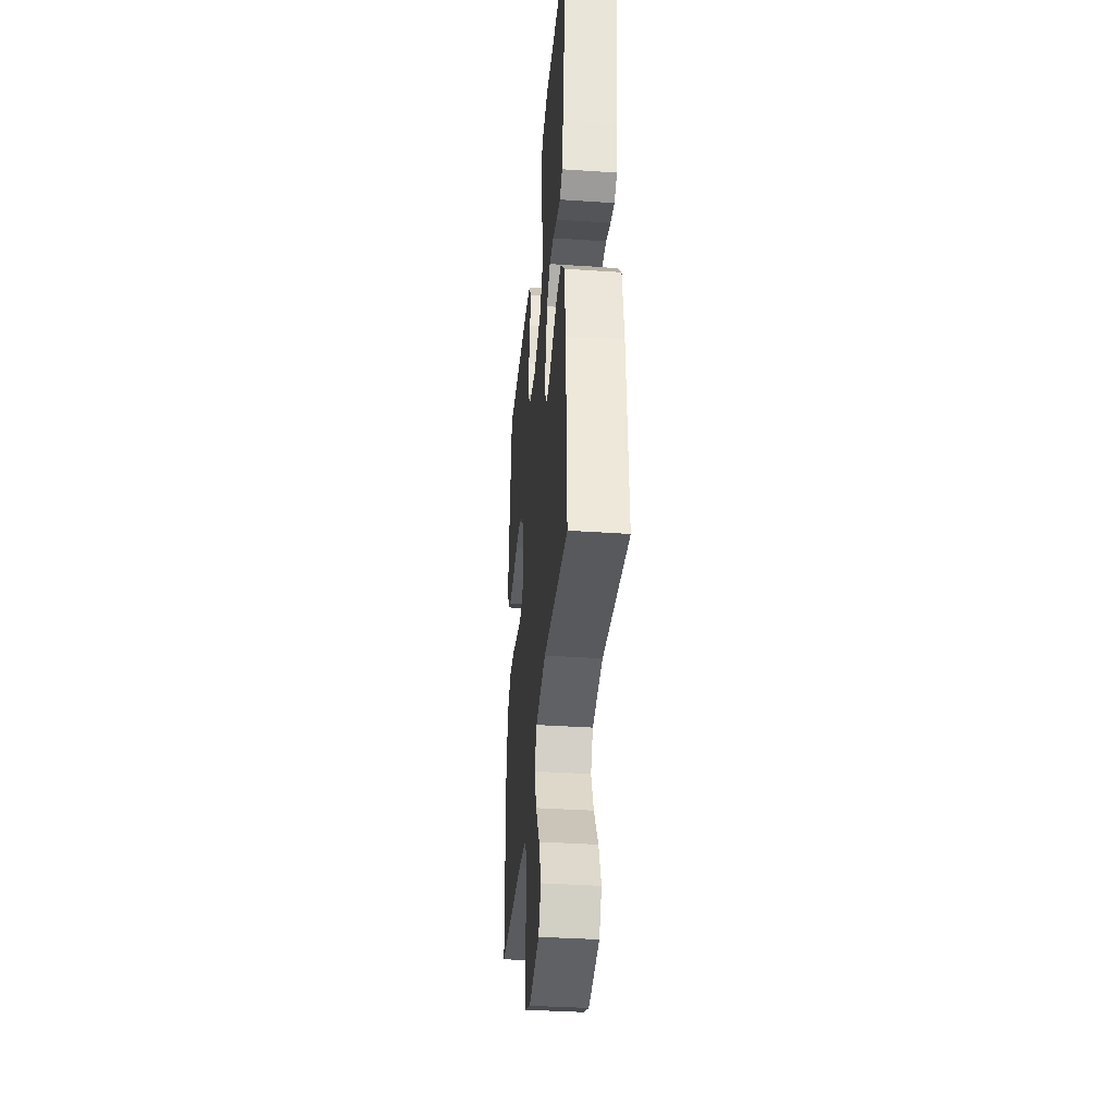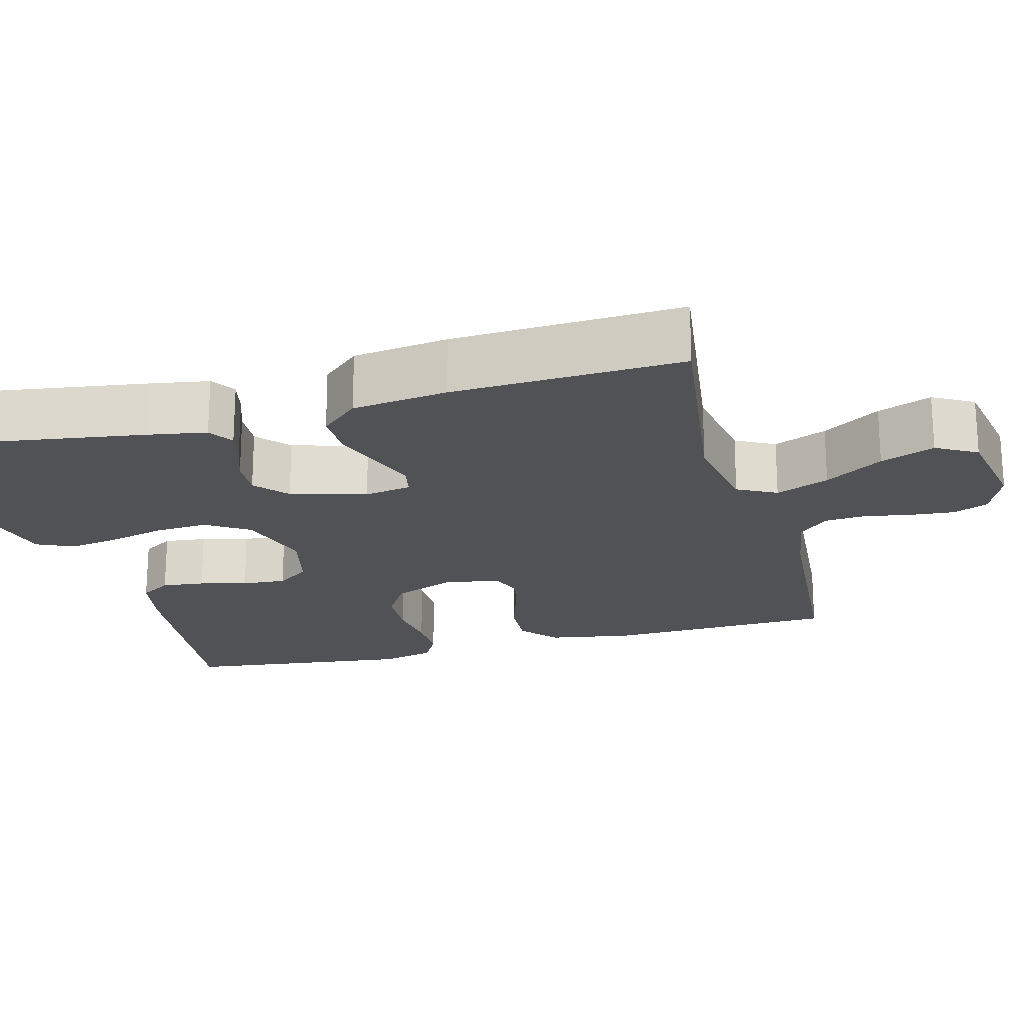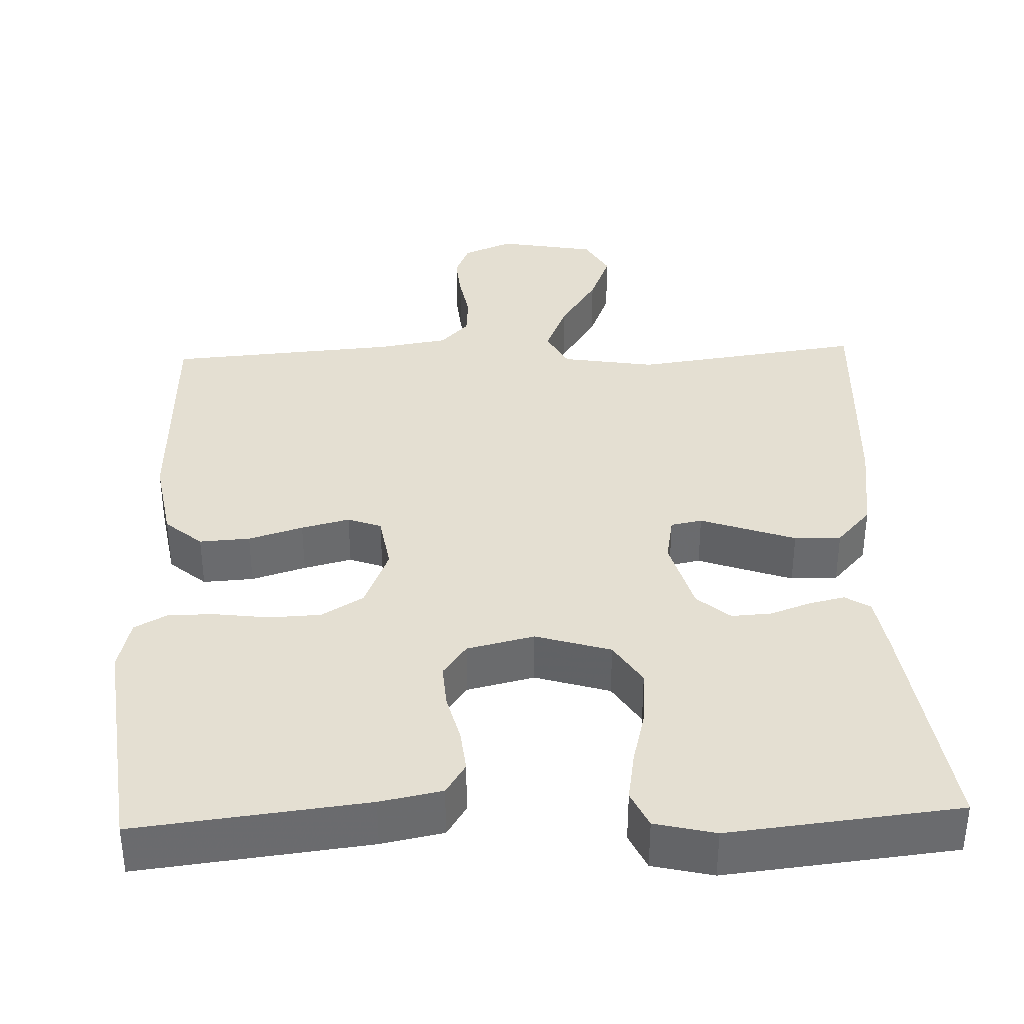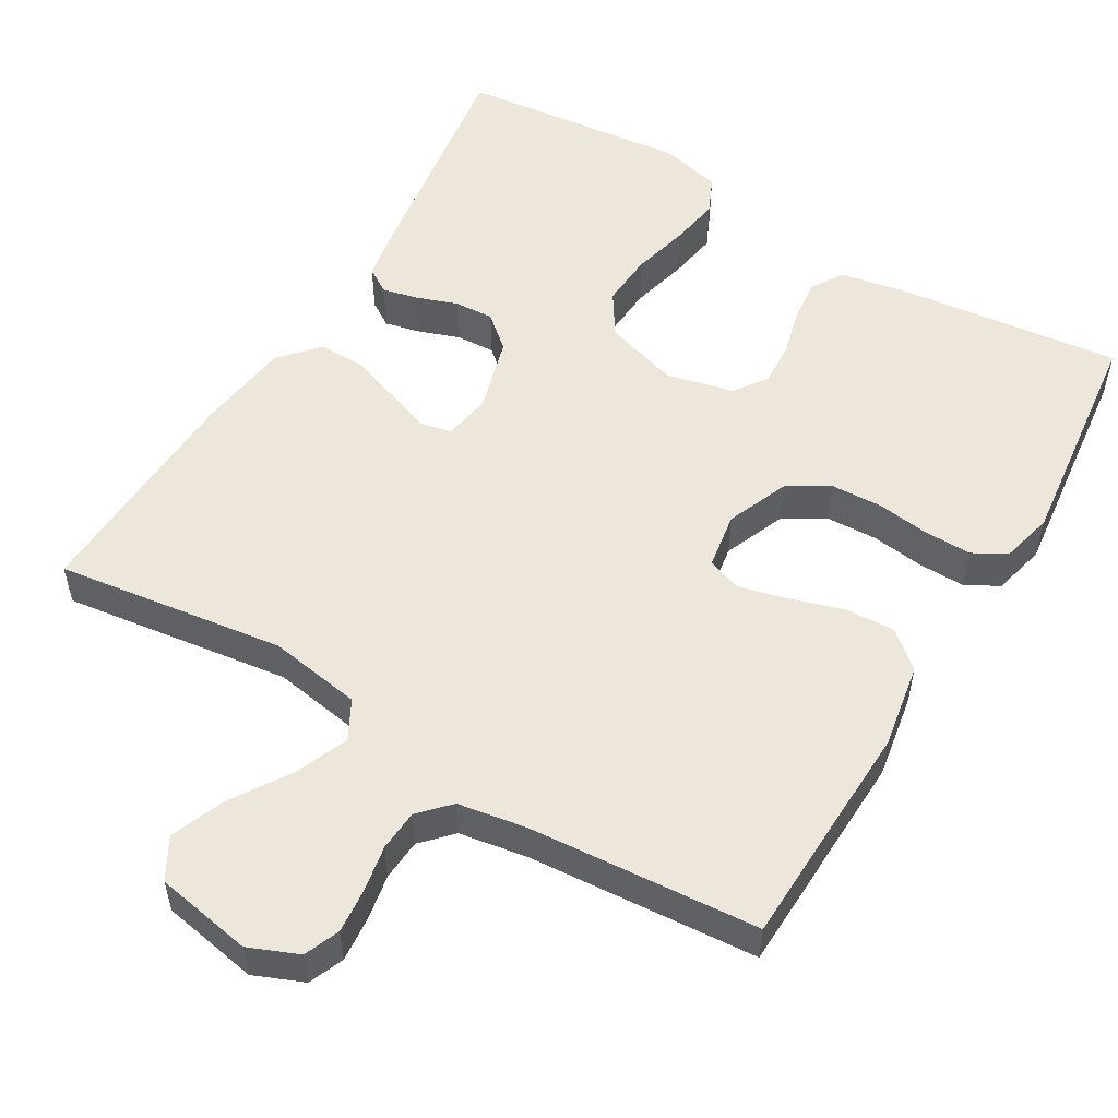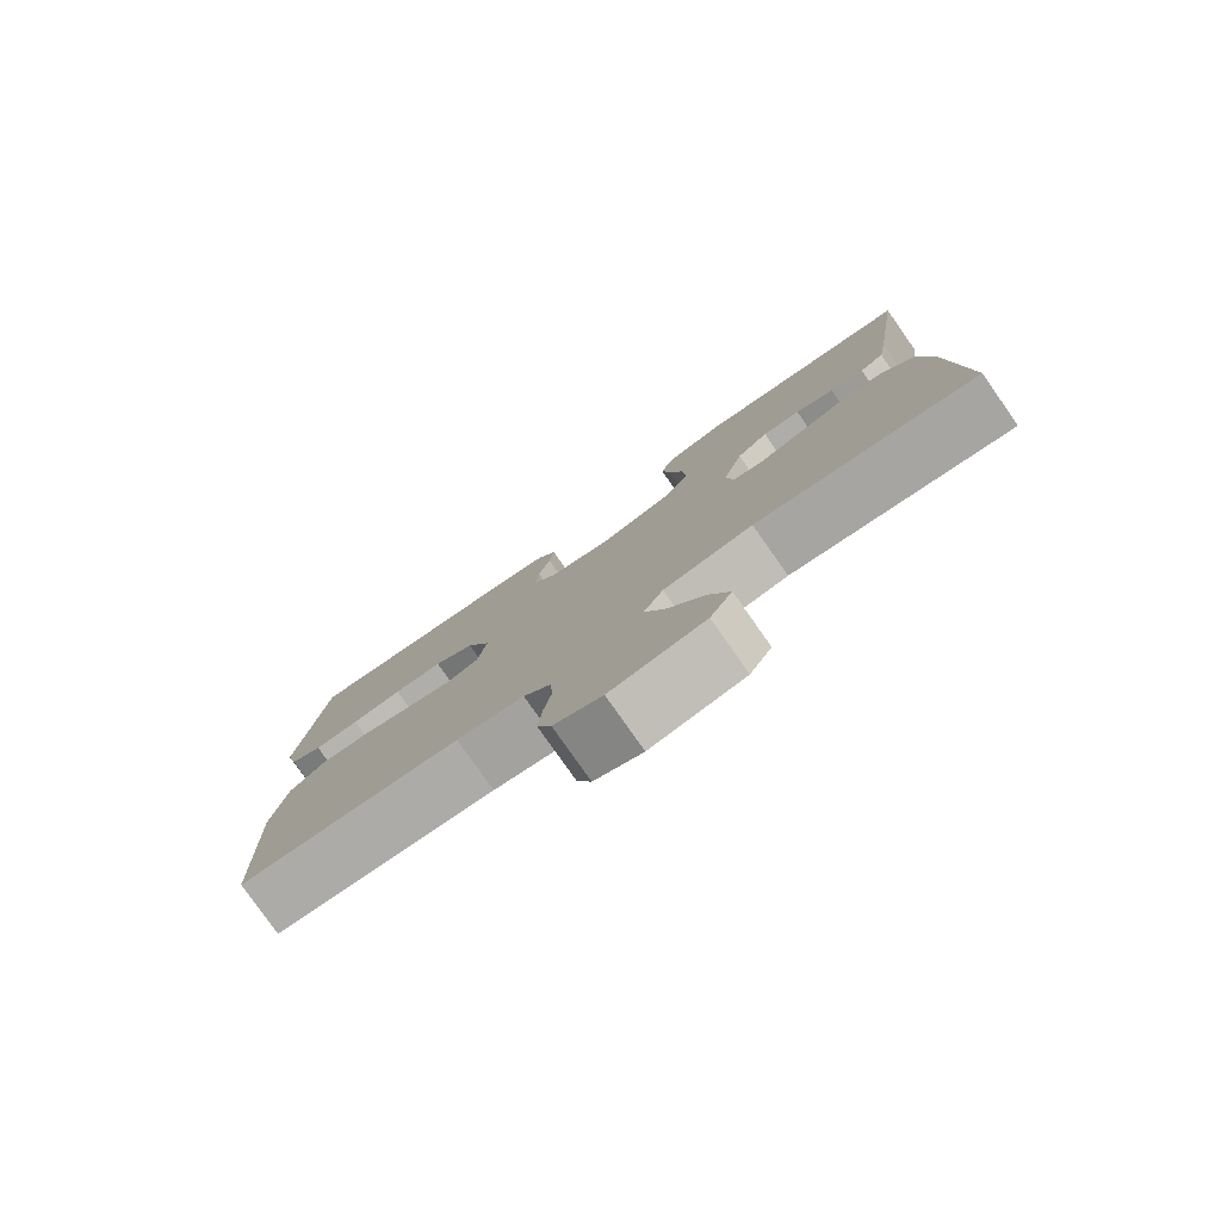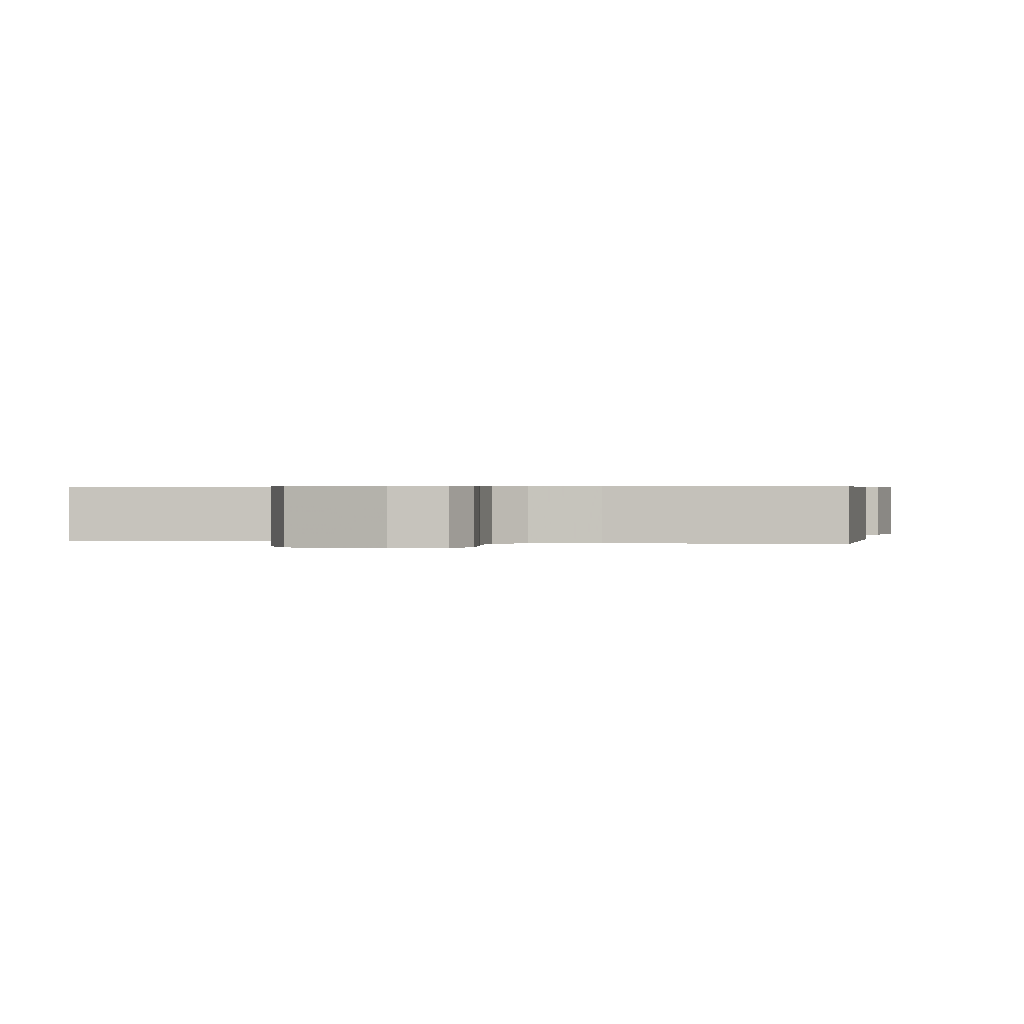
<metadata>
{"format":"obj","ext":"obj","renderer":"f3d","projection":"perspective","resolution":1024,"background":"white","views":[{"elev":-37.1,"azim":85.0,"up":"+Z"},{"elev":-20.6,"azim":105.0,"up":"+Y"},{"elev":37.0,"azim":-2.1,"up":"+Y"},{"elev":53.9,"azim":-149.3,"up":"+Y"},{"elev":-79.7,"azim":35.1,"up":"+Z"},{"elev":0.5,"azim":-169.6,"up":"+Y"}]}
</metadata>
<code>
v 0.5 0.07 -0.5
v 0.2 0.07 -0.459
v 0.078 0.07 -0.479
v 0.051 0.07 -0.53
v 0.08 0.07 -0.6
v 0.129 0.07 -0.676
v 0.157 0.07 -0.747
v 0.127 0.07 -0.8
v 0 0.07 -0.823
v -0.065 0.07 -0.796
v -0.084 0.07 -0.75
v -0.079 0.07 -0.692
v -0.068 0.07 -0.631
v -0.072 0.07 -0.577
v -0.109 0.07 -0.538
v -0.2 0.07 -0.523
v -0.5 0.07 -0.5
v -0.511 0.07 -0.2
v -0.492 0.07 -0.089
v -0.444 0.07 -0.048
v -0.378 0.07 -0.052
v -0.307 0.07 -0.074
v -0.244 0.07 -0.09
v -0.2 0.07 -0.074
v -0.188 0.07 0
v -0.221 0.07 0.081
v -0.276 0.07 0.114
v -0.343 0.07 0.117
v -0.412 0.07 0.108
v -0.474 0.07 0.107
v -0.518 0.07 0.131
v -0.535 0.07 0.2
v -0.5 0.07 0.5
v -0.2 0.07 0.465
v -0.119 0.07 0.449
v -0.093 0.07 0.408
v -0.099 0.07 0.352
v -0.115 0.07 0.29
v -0.119 0.07 0.232
v -0.088 0.07 0.189
v 0 0.07 0.168
v 0.098 0.07 0.198
v 0.134 0.07 0.254
v 0.129 0.07 0.325
v 0.11 0.07 0.399
v 0.099 0.07 0.465
v 0.121 0.07 0.513
v 0.2 0.07 0.532
v 0.5 0.07 0.5
v 0.456 0.07 0.2
v 0.443 0.07 0.124
v 0.41 0.07 0.103
v 0.363 0.07 0.114
v 0.31 0.07 0.133
v 0.258 0.07 0.136
v 0.215 0.07 0.099
v 0.187 0.07 0
v 0.198 0.07 -0.062
v 0.239 0.07 -0.07
v 0.298 0.07 -0.049
v 0.363 0.07 -0.026
v 0.424 0.07 -0.025
v 0.469 0.07 -0.075
v 0.486 0.07 -0.2
v 0.5 0 -0.5
v 0.2 0 -0.459
v 0.078 0 -0.479
v 0.051 0 -0.53
v 0.08 0 -0.6
v 0.129 0 -0.676
v 0.157 0 -0.747
v 0.127 0 -0.8
v 0 0 -0.823
v -0.065 0 -0.796
v -0.084 0 -0.75
v -0.079 0 -0.692
v -0.068 0 -0.631
v -0.072 0 -0.577
v -0.109 0 -0.538
v -0.2 0 -0.523
v -0.5 0 -0.5
v -0.511 0 -0.2
v -0.492 0 -0.089
v -0.444 0 -0.048
v -0.378 0 -0.052
v -0.307 0 -0.074
v -0.244 0 -0.09
v -0.2 0 -0.074
v -0.188 0 0
v -0.221 0 0.081
v -0.276 0 0.114
v -0.343 0 0.117
v -0.412 0 0.108
v -0.474 0 0.107
v -0.518 0 0.131
v -0.535 0 0.2
v -0.5 0 0.5
v -0.2 0 0.465
v -0.119 0 0.449
v -0.093 0 0.408
v -0.099 0 0.352
v -0.115 0 0.29
v -0.119 0 0.232
v -0.088 0 0.189
v 0 0 0.168
v 0.098 0 0.198
v 0.134 0 0.254
v 0.129 0 0.325
v 0.11 0 0.399
v 0.099 0 0.465
v 0.121 0 0.513
v 0.2 0 0.532
v 0.5 0 0.5
v 0.456 0 0.2
v 0.443 0 0.124
v 0.41 0 0.103
v 0.363 0 0.114
v 0.31 0 0.133
v 0.258 0 0.136
v 0.215 0 0.099
v 0.187 0 0
v 0.198 0 -0.062
v 0.239 0 -0.07
v 0.298 0 -0.049
v 0.363 0 -0.026
v 0.424 0 -0.025
v 0.469 0 -0.075
v 0.486 0 -0.2
f 64 1 2
f 63 64 2
f 62 63 2
f 61 62 2
f 60 61 2
f 59 60 2
f 58 59 2 3
f 57 58 3 4
f 52 53 54
f 51 52 54
f 50 51 54
f 49 50 54
f 48 49 54
f 47 48 54
f 46 47 54
f 45 46 54
f 44 45 54
f 43 44 54 55
f 42 43 55 56
f 36 37 38
f 35 36 38
f 34 35 38
f 33 34 38
f 32 33 38
f 31 32 38
f 30 31 38
f 29 30 38
f 28 29 38
f 27 28 38 39
f 26 27 39 40
f 20 21 22
f 19 20 22
f 18 19 22
f 17 18 22
f 16 17 22
f 15 16 22 23
f 14 15 23 24
f 11 12 13
f 10 11 13
f 9 10 13
f 8 9 13
f 7 8 13
f 6 7 13
f 5 6 13
f 4 5 13 14
f 14 24 25
f 4 14 25
f 57 4 25
f 57 25 26
f 56 57 26
f 42 56 26
f 41 42 26
f 26 40 41
f 66 65 128
f 66 128 127
f 66 127 126
f 66 126 125
f 66 125 124
f 66 124 123
f 67 66 123 122
f 68 67 122 121
f 118 117 116
f 118 116 115
f 118 115 114
f 118 114 113
f 118 113 112
f 118 112 111
f 118 111 110
f 118 110 109
f 118 109 108
f 119 118 108 107
f 120 119 107 106
f 102 101 100
f 102 100 99
f 102 99 98
f 102 98 97
f 102 97 96
f 102 96 95
f 102 95 94
f 102 94 93
f 102 93 92
f 103 102 92 91
f 104 103 91 90
f 86 85 84
f 86 84 83
f 86 83 82
f 86 82 81
f 86 81 80
f 87 86 80 79
f 88 87 79 78
f 77 76 75
f 77 75 74
f 77 74 73
f 77 73 72
f 77 72 71
f 77 71 70
f 77 70 69
f 78 77 69 68
f 89 88 78
f 89 78 68
f 89 68 121
f 90 89 121
f 90 121 120
f 90 120 106
f 90 106 105
f 105 104 90
f 1 65 66 2
f 2 66 67 3
f 3 67 68 4
f 4 68 69 5
f 5 69 70 6
f 6 70 71 7
f 7 71 72 8
f 8 72 73 9
f 9 73 74 10
f 10 74 75 11
f 11 75 76 12
f 12 76 77 13
f 13 77 78 14
f 14 78 79 15
f 15 79 80 16
f 16 80 81 17
f 17 81 82 18
f 18 82 83 19
f 19 83 84 20
f 20 84 85 21
f 21 85 86 22
f 22 86 87 23
f 23 87 88 24
f 24 88 89 25
f 25 89 90 26
f 26 90 91 27
f 27 91 92 28
f 28 92 93 29
f 29 93 94 30
f 30 94 95 31
f 31 95 96 32
f 32 96 97 33
f 33 97 98 34
f 34 98 99 35
f 35 99 100 36
f 36 100 101 37
f 37 101 102 38
f 38 102 103 39
f 39 103 104 40
f 40 104 105 41
f 41 105 106 42
f 42 106 107 43
f 43 107 108 44
f 44 108 109 45
f 45 109 110 46
f 46 110 111 47
f 47 111 112 48
f 48 112 113 49
f 49 113 114 50
f 50 114 115 51
f 51 115 116 52
f 52 116 117 53
f 53 117 118 54
f 54 118 119 55
f 55 119 120 56
f 56 120 121 57
f 57 121 122 58
f 58 122 123 59
f 59 123 124 60
f 60 124 125 61
f 61 125 126 62
f 62 126 127 63
f 63 127 128 64
f 64 128 65 1

</code>
